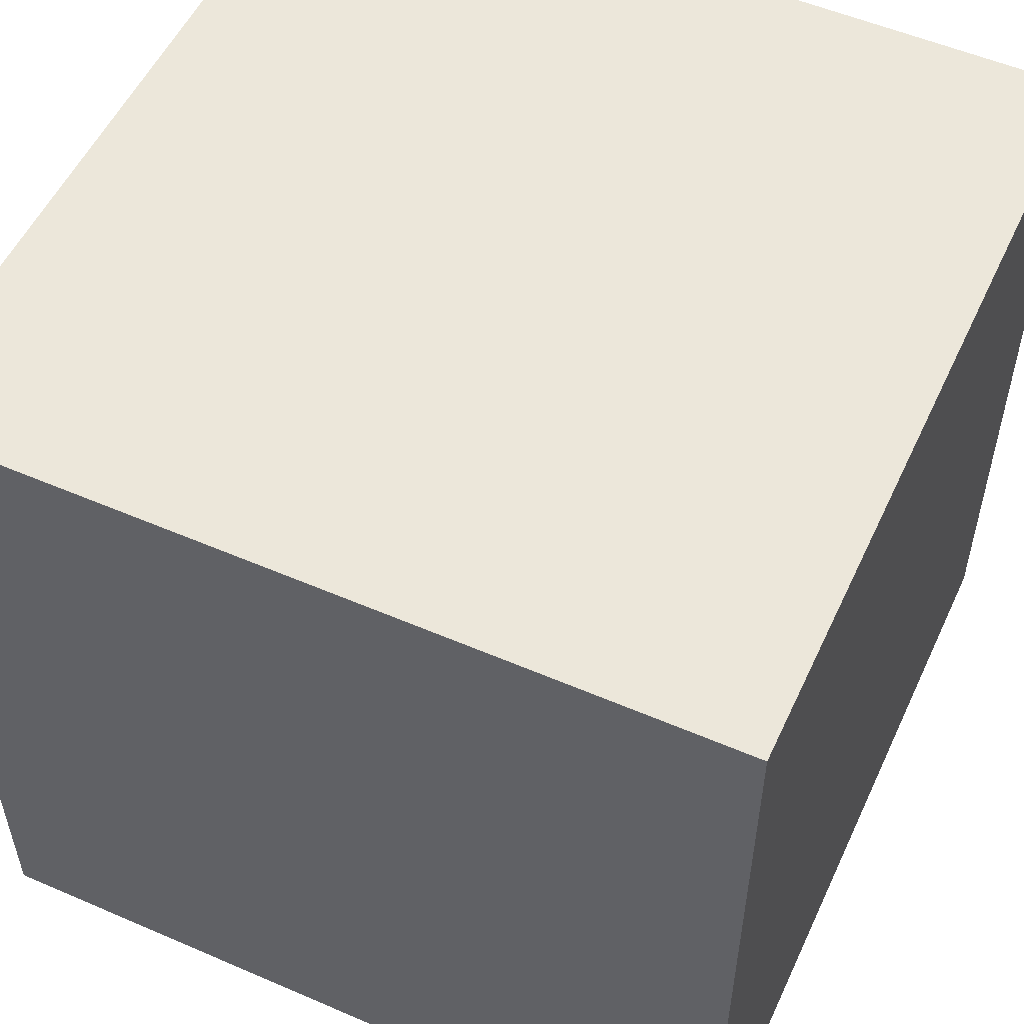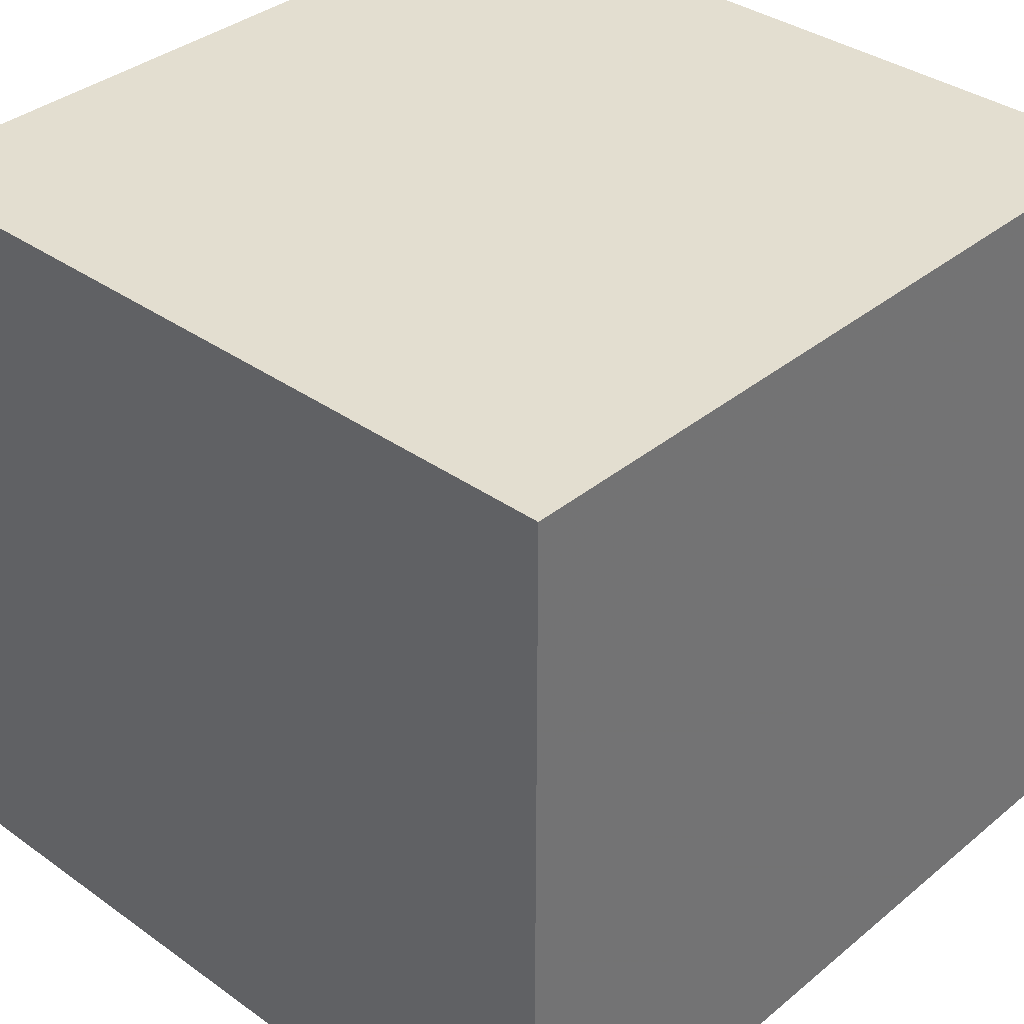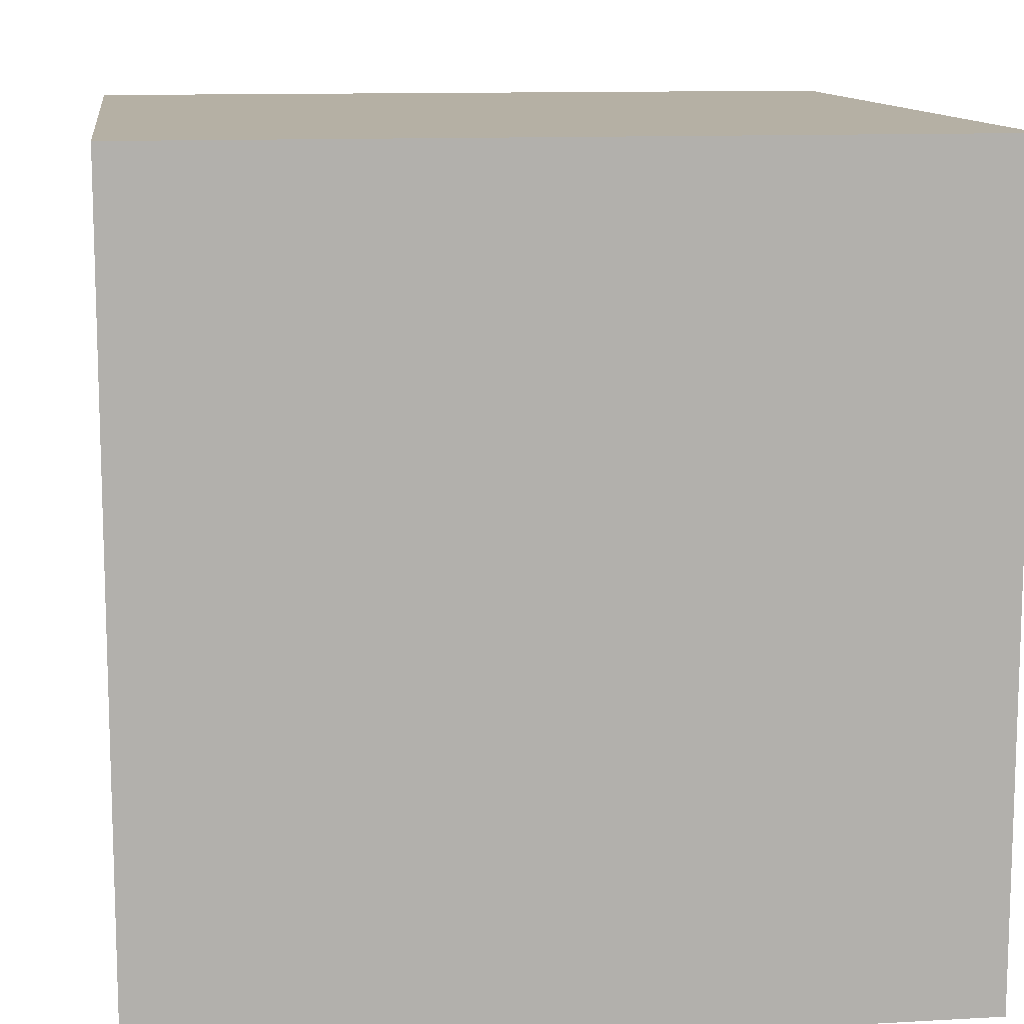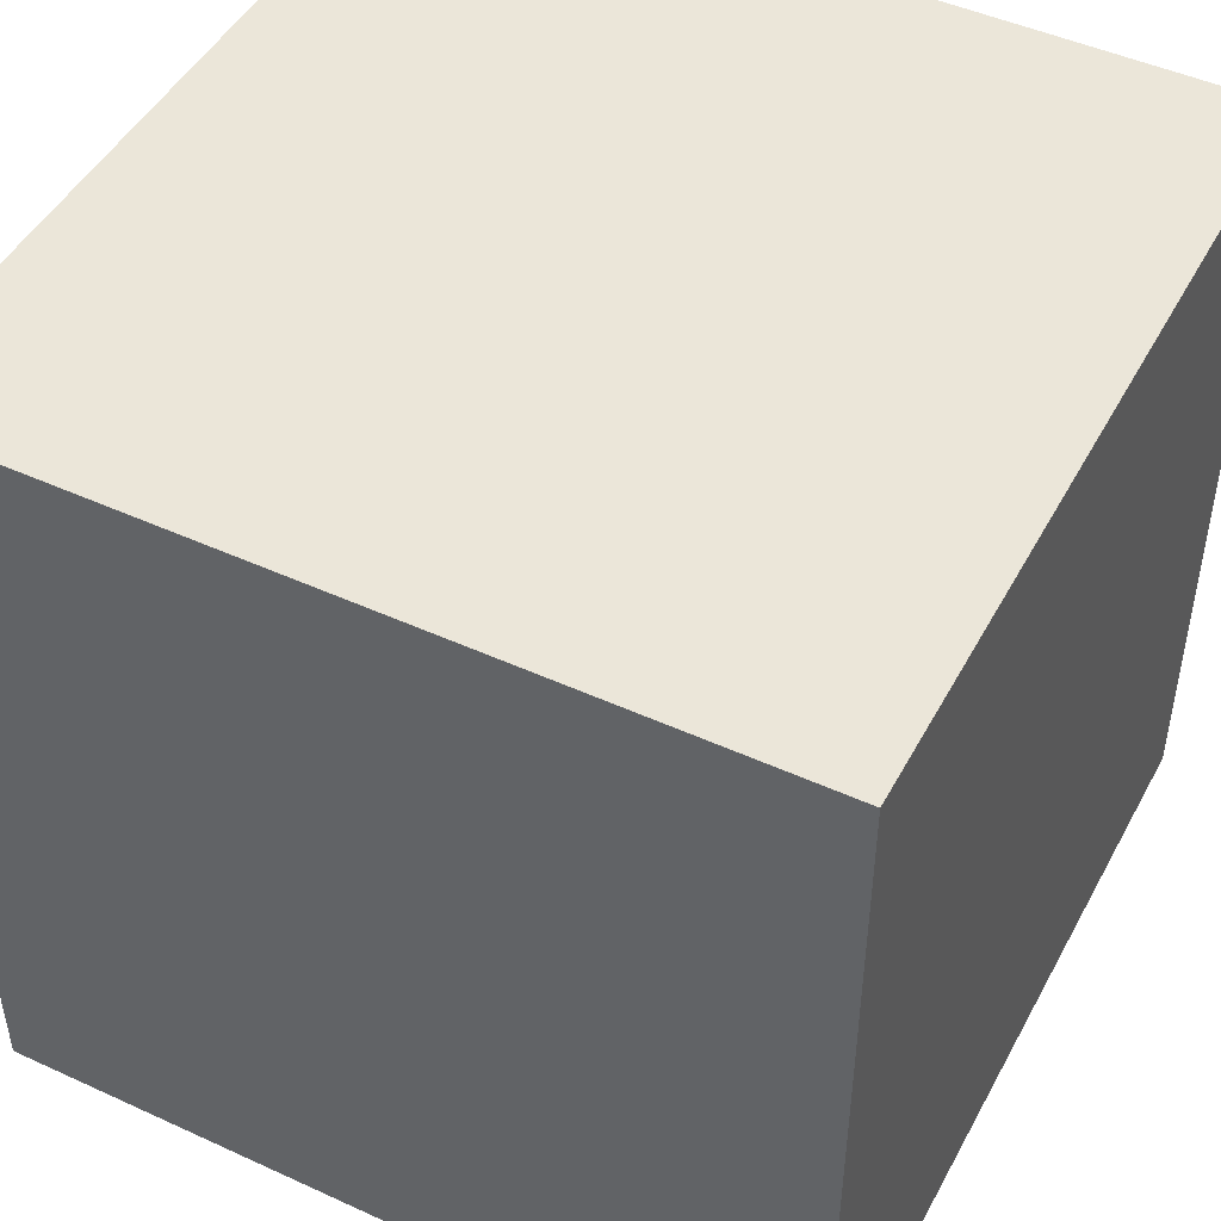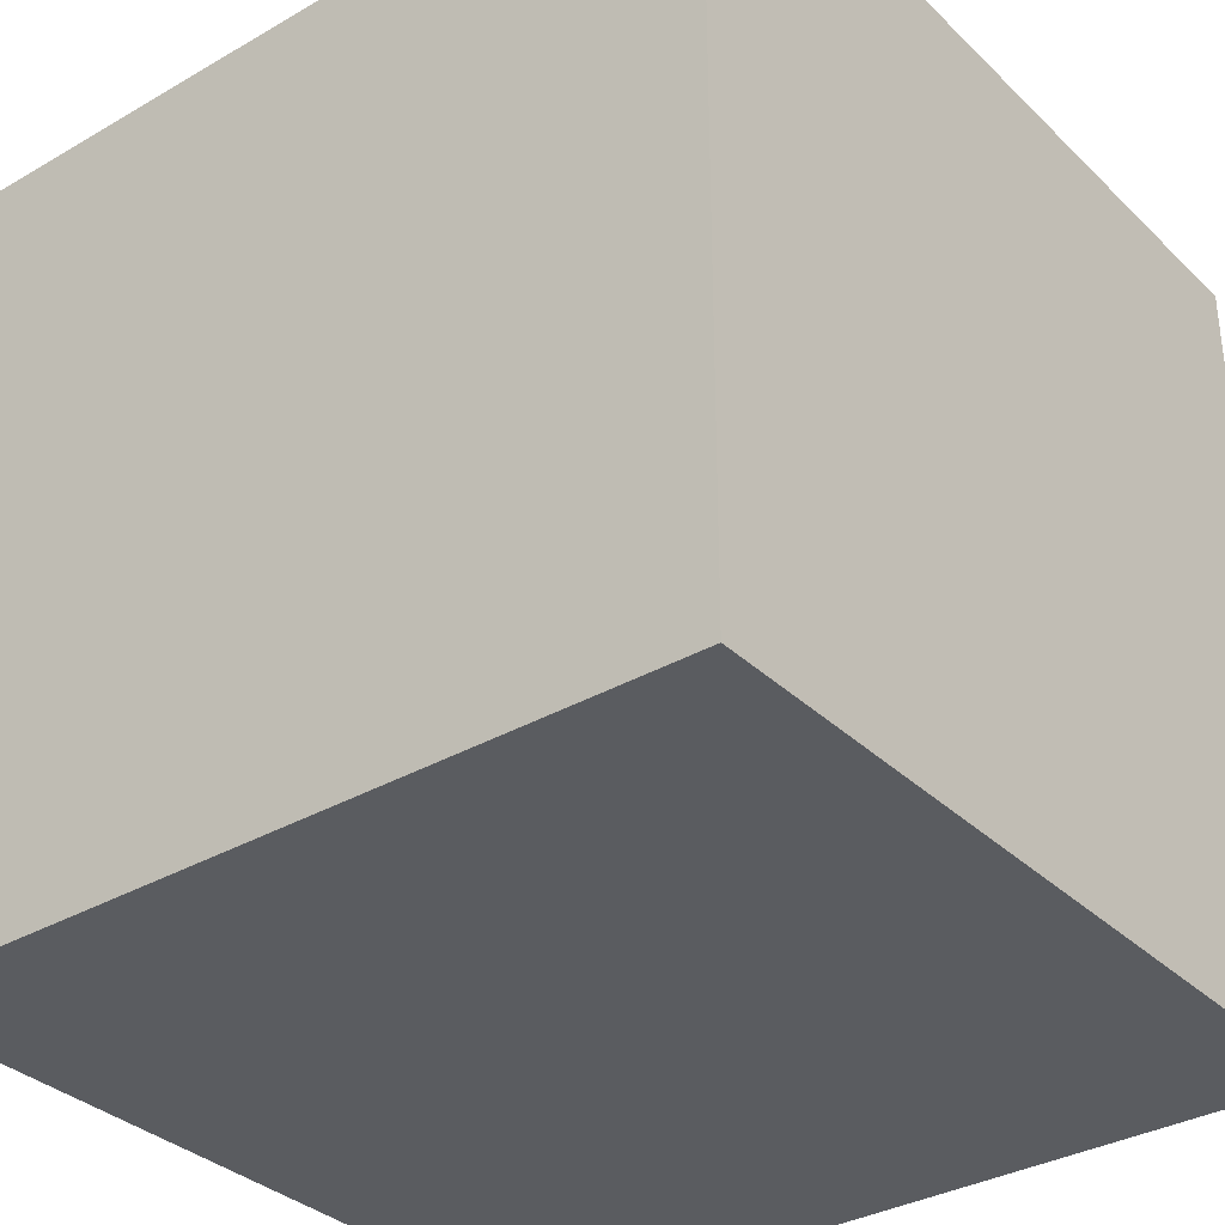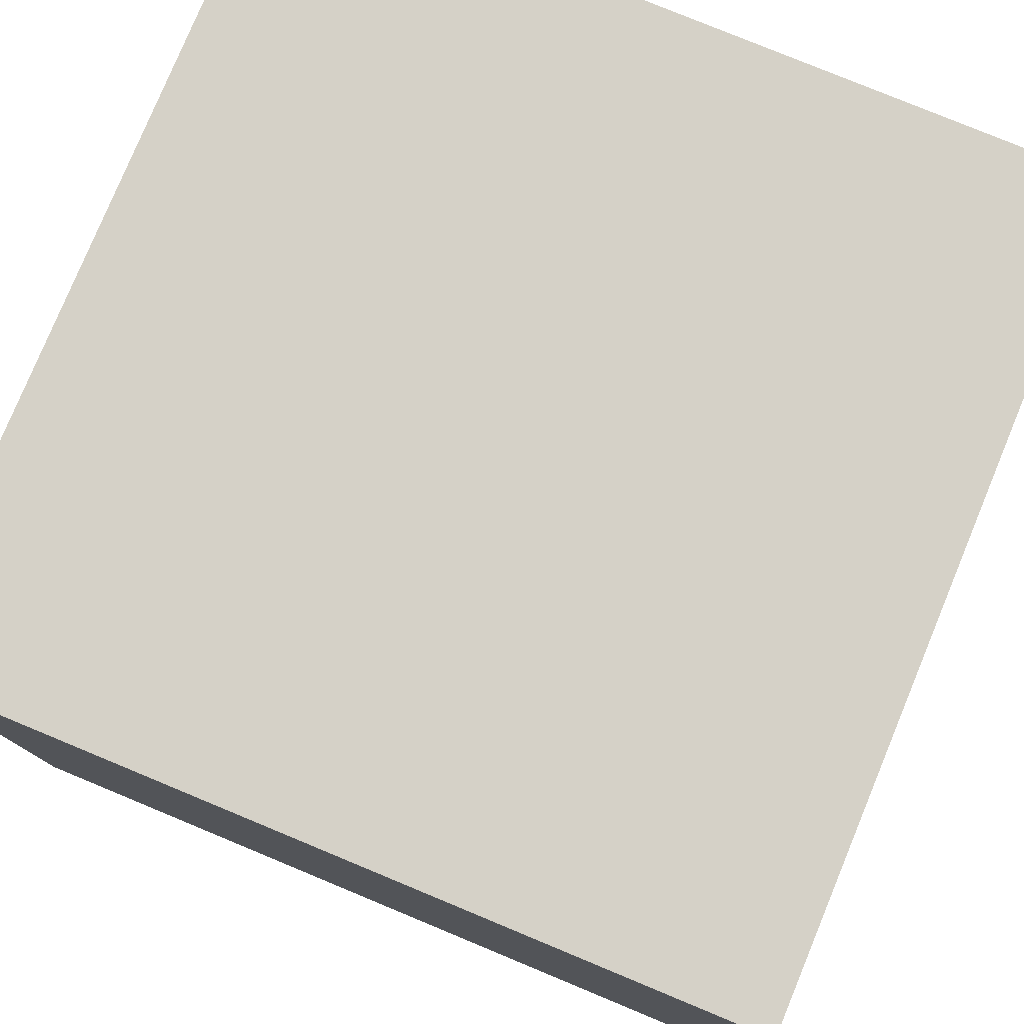
<metadata>
{"format":"obj","ext":"obj","renderer":"f3d","projection":"perspective","resolution":1024,"background":"white","views":[{"elev":53.8,"azim":-65.3,"up":"+Z"},{"elev":35.9,"azim":-47.0,"up":"+Y"},{"elev":11.6,"azim":172.2,"up":"+Z"},{"elev":47.4,"azim":117.3,"up":"+Y"},{"elev":-33.9,"azim":-51.9,"up":"+Y"},{"elev":78.7,"azim":-157.5,"up":"+Z"}]}
</metadata>
<code>
v -1 -1 1
v -1 1 1
v -1 -1 -1
v -1 1 -1
v 1 -1 1
v 1 1 1
v 1 -1 -1
v 1 1 -1
f 1 2 4
f 4 8 7
f 7 8 6
f 6 2 1
f 3 7 5
f 4 2 6
f 5 7 6
f 3 4 7
f 3 1 4
f 5 6 1
f 8 4 6
f 1 3 5

</code>
